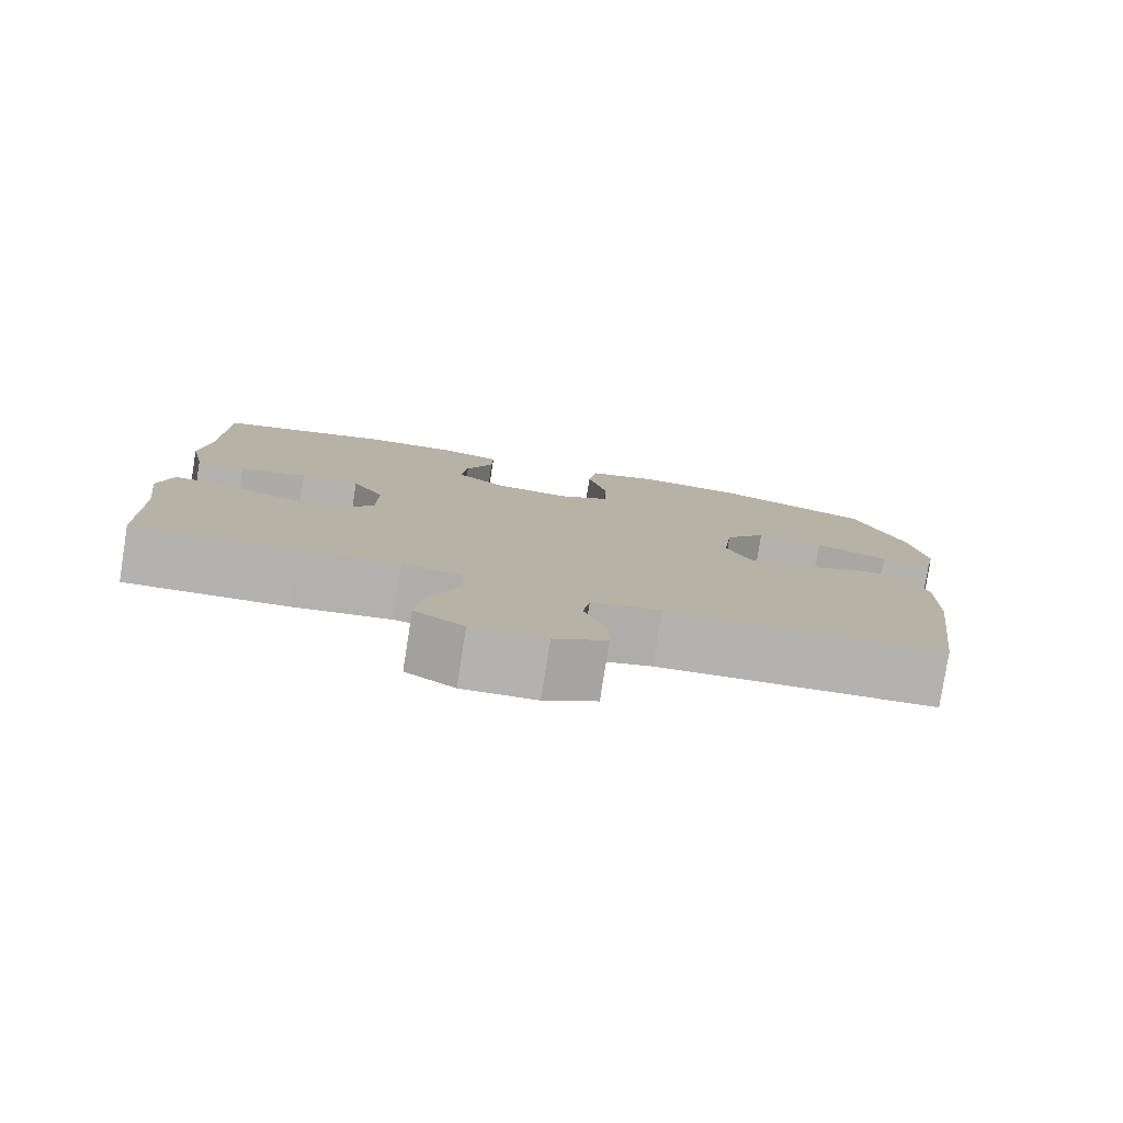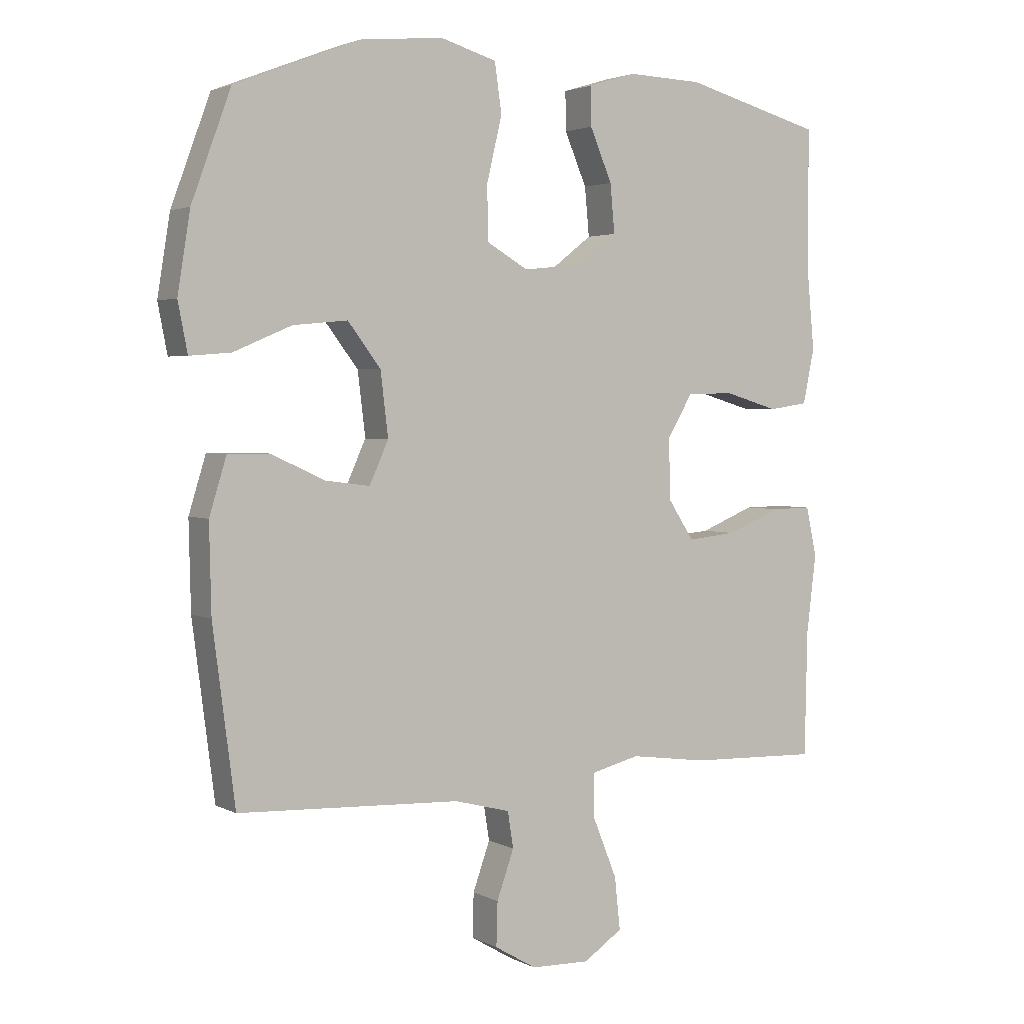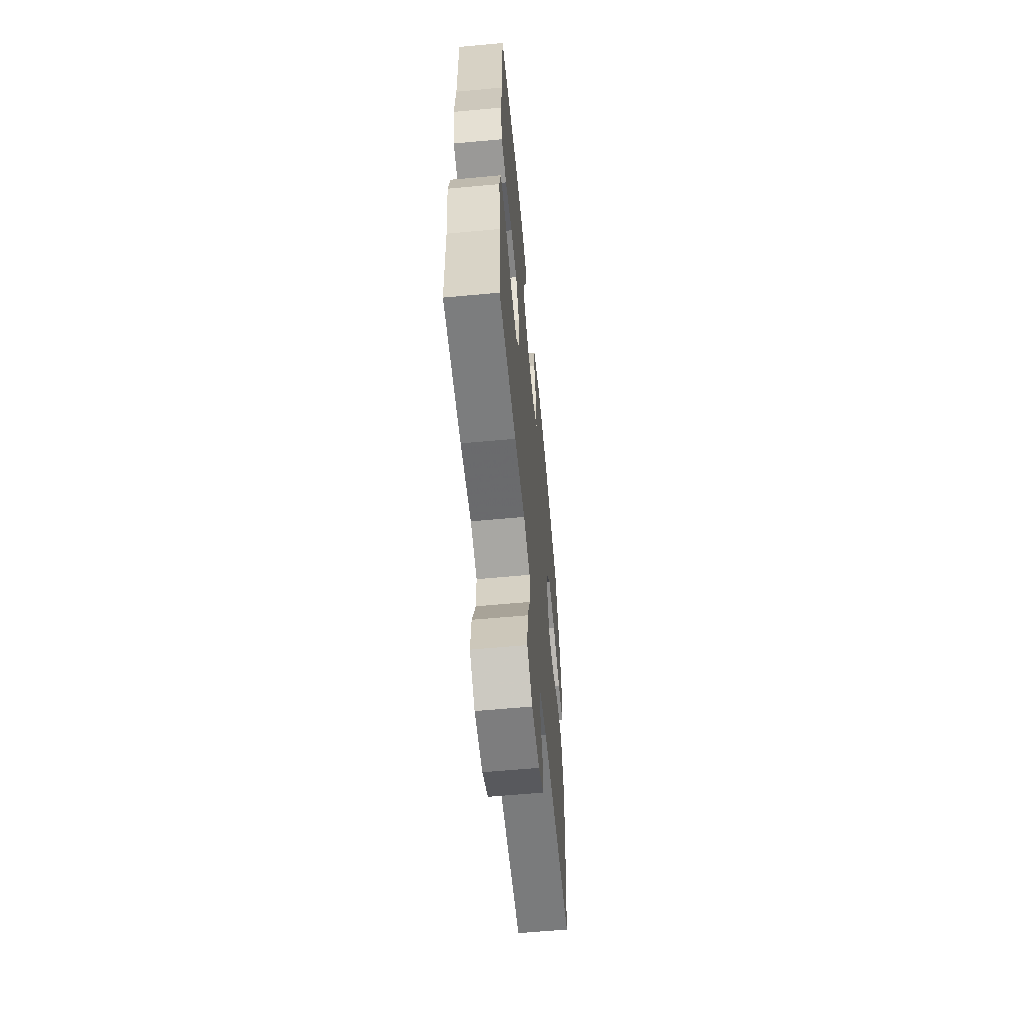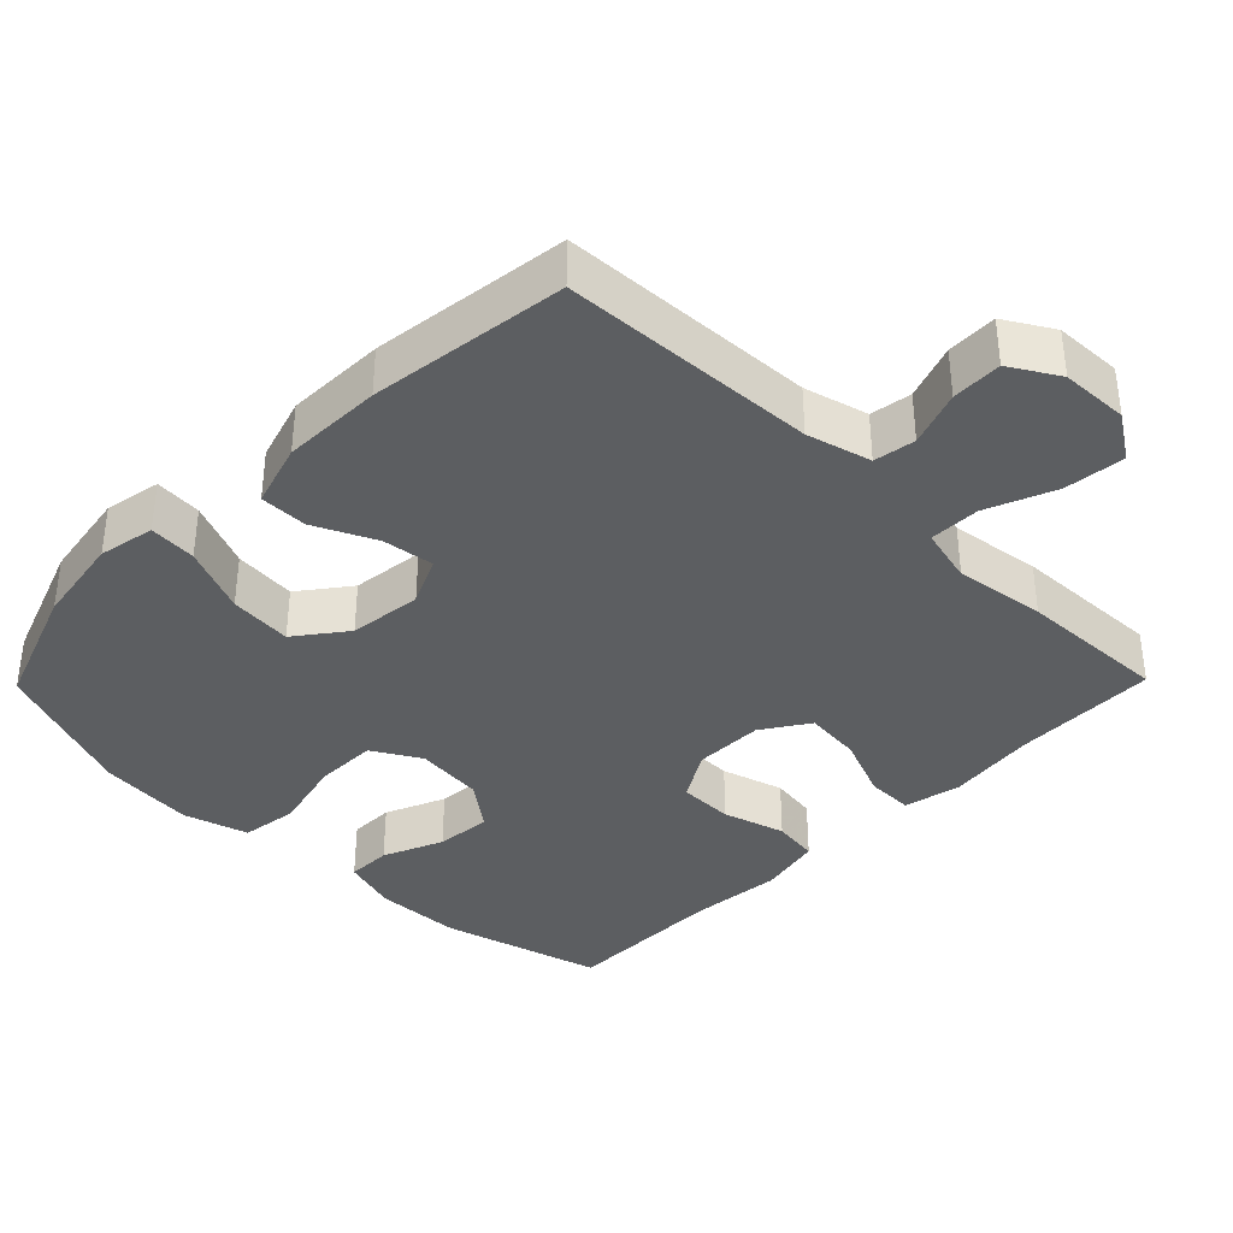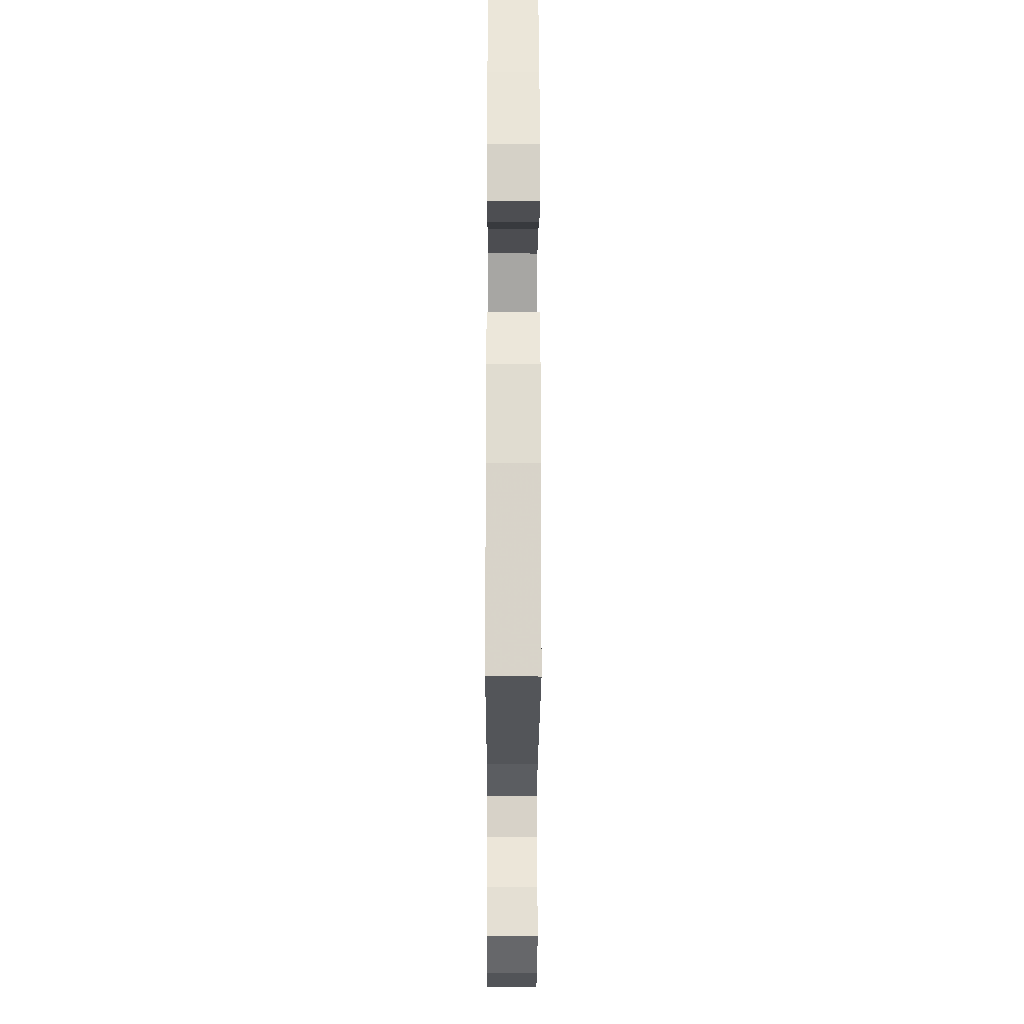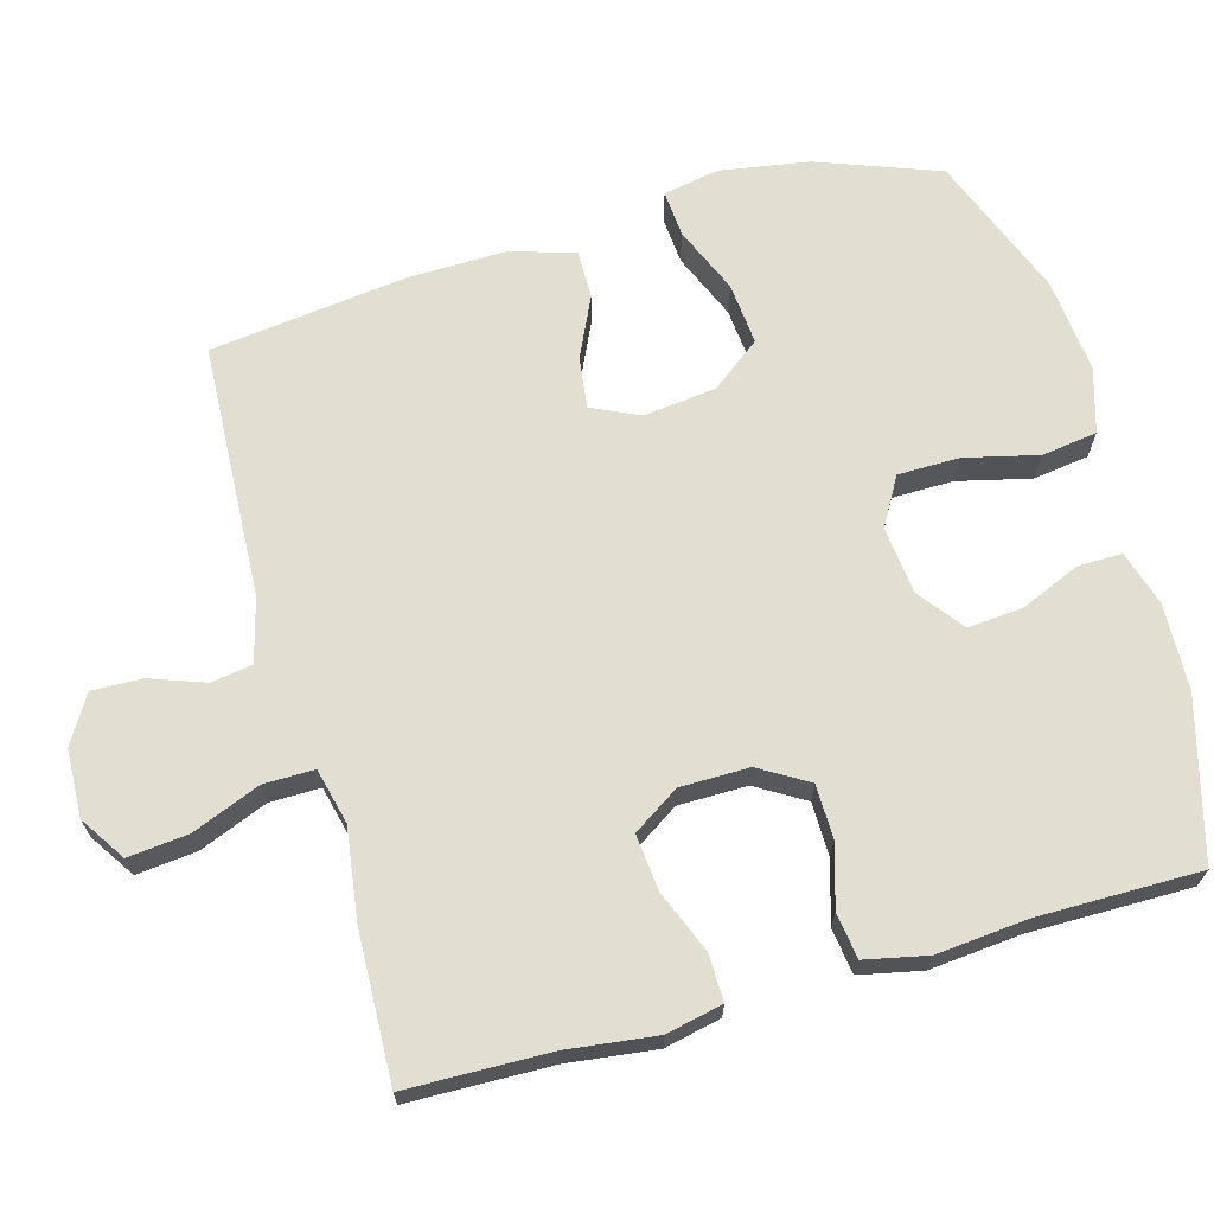
<metadata>
{"format":"obj","ext":"obj","renderer":"f3d","projection":"perspective","resolution":1024,"background":"white","views":[{"elev":-79.8,"azim":-8.9,"up":"+Z"},{"elev":2.9,"azim":148.6,"up":"+Z"},{"elev":-60.9,"azim":-84.6,"up":"+Z"},{"elev":-37.3,"azim":135.6,"up":"+Y"},{"elev":-21.5,"azim":89.8,"up":"+Z"},{"elev":67.6,"azim":-105.5,"up":"+Y"}]}
</metadata>
<code>
v -0.5 0.07 0.5
v -0.28 0.07 0.559
v -0.161 0.07 0.563
v -0.085 0.07 0.54
v -0.086 0.07 0.479
v -0.121 0.07 0.397
v -0.128 0.07 0.321
v -0.066 0.07 0.273
v 0.028 0.07 0.263
v 0.094 0.07 0.301
v 0.095 0.07 0.386
v 0.071 0.07 0.487
v 0.082 0.07 0.564
v 0.171 0.07 0.59
v 0.302 0.07 0.577
v 0.5 0.07 0.5
v 0.562 0.07 0.332
v 0.582 0.07 0.208
v 0.567 0.07 0.131
v 0.502 0.07 0.136
v 0.41 0.07 0.175
v 0.324 0.07 0.183
v 0.272 0.07 0.115
v 0.26 0.07 0.015
v 0.29 0.07 -0.051
v 0.361 0.07 -0.042
v 0.445 0.07 -0.003
v 0.511 0.07 -0.003
v 0.538 0.07 -0.091
v 0.535 0.07 -0.228
v 0.5 0.07 -0.5
v 0.148 0.07 -0.516
v 0.06 0.07 -0.539
v 0.051 0.07 -0.596
v 0.078 0.07 -0.672
v 0.08 0.07 -0.741
v 0.014 0.07 -0.78
v -0.079 0.07 -0.783
v -0.141 0.07 -0.742
v -0.132 0.07 -0.659
v -0.094 0.07 -0.565
v -0.093 0.07 -0.495
v -0.17 0.07 -0.476
v -0.294 0.07 -0.493
v -0.5 0.07 -0.5
v -0.504 0.07 -0.303
v -0.519 0.07 -0.18
v -0.502 0.07 -0.102
v -0.438 0.07 -0.103
v -0.352 0.07 -0.138
v -0.274 0.07 -0.146
v -0.232 0.07 -0.082
v -0.231 0.07 0.013
v -0.271 0.07 0.08
v -0.346 0.07 0.081
v -0.431 0.07 0.056
v -0.494 0.07 0.065
v -0.512 0.07 0.151
v -0.5 0.07 0.278
v -0.5 0 0.5
v -0.28 0 0.559
v -0.161 0 0.563
v -0.085 0 0.54
v -0.086 0 0.479
v -0.121 0 0.397
v -0.128 0 0.321
v -0.066 0 0.273
v 0.028 0 0.263
v 0.094 0 0.301
v 0.095 0 0.386
v 0.071 0 0.487
v 0.082 0 0.564
v 0.171 0 0.59
v 0.302 0 0.577
v 0.5 0 0.5
v 0.562 0 0.332
v 0.582 0 0.208
v 0.567 0 0.131
v 0.502 0 0.136
v 0.41 0 0.175
v 0.324 0 0.183
v 0.272 0 0.115
v 0.26 0 0.015
v 0.29 0 -0.051
v 0.361 0 -0.042
v 0.445 0 -0.003
v 0.511 0 -0.003
v 0.538 0 -0.091
v 0.535 0 -0.228
v 0.5 0 -0.5
v 0.148 0 -0.516
v 0.06 0 -0.539
v 0.051 0 -0.596
v 0.078 0 -0.672
v 0.08 0 -0.741
v 0.014 0 -0.78
v -0.079 0 -0.783
v -0.141 0 -0.742
v -0.132 0 -0.659
v -0.094 0 -0.565
v -0.093 0 -0.495
v -0.17 0 -0.476
v -0.294 0 -0.493
v -0.5 0 -0.5
v -0.504 0 -0.303
v -0.519 0 -0.18
v -0.502 0 -0.102
v -0.438 0 -0.103
v -0.352 0 -0.138
v -0.274 0 -0.146
v -0.232 0 -0.082
v -0.231 0 0.013
v -0.271 0 0.08
v -0.346 0 0.081
v -0.431 0 0.056
v -0.494 0 0.065
v -0.512 0 0.151
v -0.5 0 0.278
f 57 58 59
f 56 57 59
f 55 56 59
f 4 5 6
f 3 4 6
f 2 3 6
f 1 2 6
f 59 1 6
f 55 59 6
f 54 55 6
f 53 54 6 7
f 52 53 7 8
f 48 49 50
f 47 48 50
f 46 47 50
f 46 50 51
f 45 46 51
f 44 45 51
f 43 44 51
f 42 43 51 52
f 39 40 41
f 38 39 41
f 37 38 41
f 36 37 41
f 35 36 41
f 34 35 41
f 33 34 41 42
f 52 8 9
f 42 52 9
f 33 42 9
f 32 33 9
f 30 31 32
f 29 30 32
f 28 29 32
f 27 28 32
f 26 27 32
f 19 20 21
f 18 19 21
f 17 18 21
f 16 17 21
f 15 16 21
f 14 15 21
f 13 14 21
f 12 13 21
f 11 12 21
f 10 11 21 22
f 9 10 22 23
f 25 26 32
f 24 25 32 9
f 9 23 24
f 118 117 116
f 118 116 115
f 118 115 114
f 65 64 63
f 65 63 62
f 65 62 61
f 65 61 60
f 65 60 118
f 65 118 114
f 65 114 113
f 66 65 113 112
f 67 66 112 111
f 109 108 107
f 109 107 106
f 109 106 105
f 110 109 105
f 110 105 104
f 110 104 103
f 110 103 102
f 111 110 102 101
f 100 99 98
f 100 98 97
f 100 97 96
f 100 96 95
f 100 95 94
f 100 94 93
f 101 100 93 92
f 68 67 111
f 68 111 101
f 68 101 92
f 68 92 91
f 91 90 89
f 91 89 88
f 91 88 87
f 91 87 86
f 91 86 85
f 80 79 78
f 80 78 77
f 80 77 76
f 80 76 75
f 80 75 74
f 80 74 73
f 80 73 72
f 80 72 71
f 80 71 70
f 81 80 70 69
f 82 81 69 68
f 91 85 84
f 68 91 84 83
f 83 82 68
f 1 60 61 2
f 2 61 62 3
f 3 62 63 4
f 4 63 64 5
f 5 64 65 6
f 6 65 66 7
f 7 66 67 8
f 8 67 68 9
f 9 68 69 10
f 10 69 70 11
f 11 70 71 12
f 12 71 72 13
f 13 72 73 14
f 14 73 74 15
f 15 74 75 16
f 16 75 76 17
f 17 76 77 18
f 18 77 78 19
f 19 78 79 20
f 20 79 80 21
f 21 80 81 22
f 22 81 82 23
f 23 82 83 24
f 24 83 84 25
f 25 84 85 26
f 26 85 86 27
f 27 86 87 28
f 28 87 88 29
f 29 88 89 30
f 30 89 90 31
f 31 90 91 32
f 32 91 92 33
f 33 92 93 34
f 34 93 94 35
f 35 94 95 36
f 36 95 96 37
f 37 96 97 38
f 38 97 98 39
f 39 98 99 40
f 40 99 100 41
f 41 100 101 42
f 42 101 102 43
f 43 102 103 44
f 44 103 104 45
f 45 104 105 46
f 46 105 106 47
f 47 106 107 48
f 48 107 108 49
f 49 108 109 50
f 50 109 110 51
f 51 110 111 52
f 52 111 112 53
f 53 112 113 54
f 54 113 114 55
f 55 114 115 56
f 56 115 116 57
f 57 116 117 58
f 58 117 118 59
f 59 118 60 1

</code>
